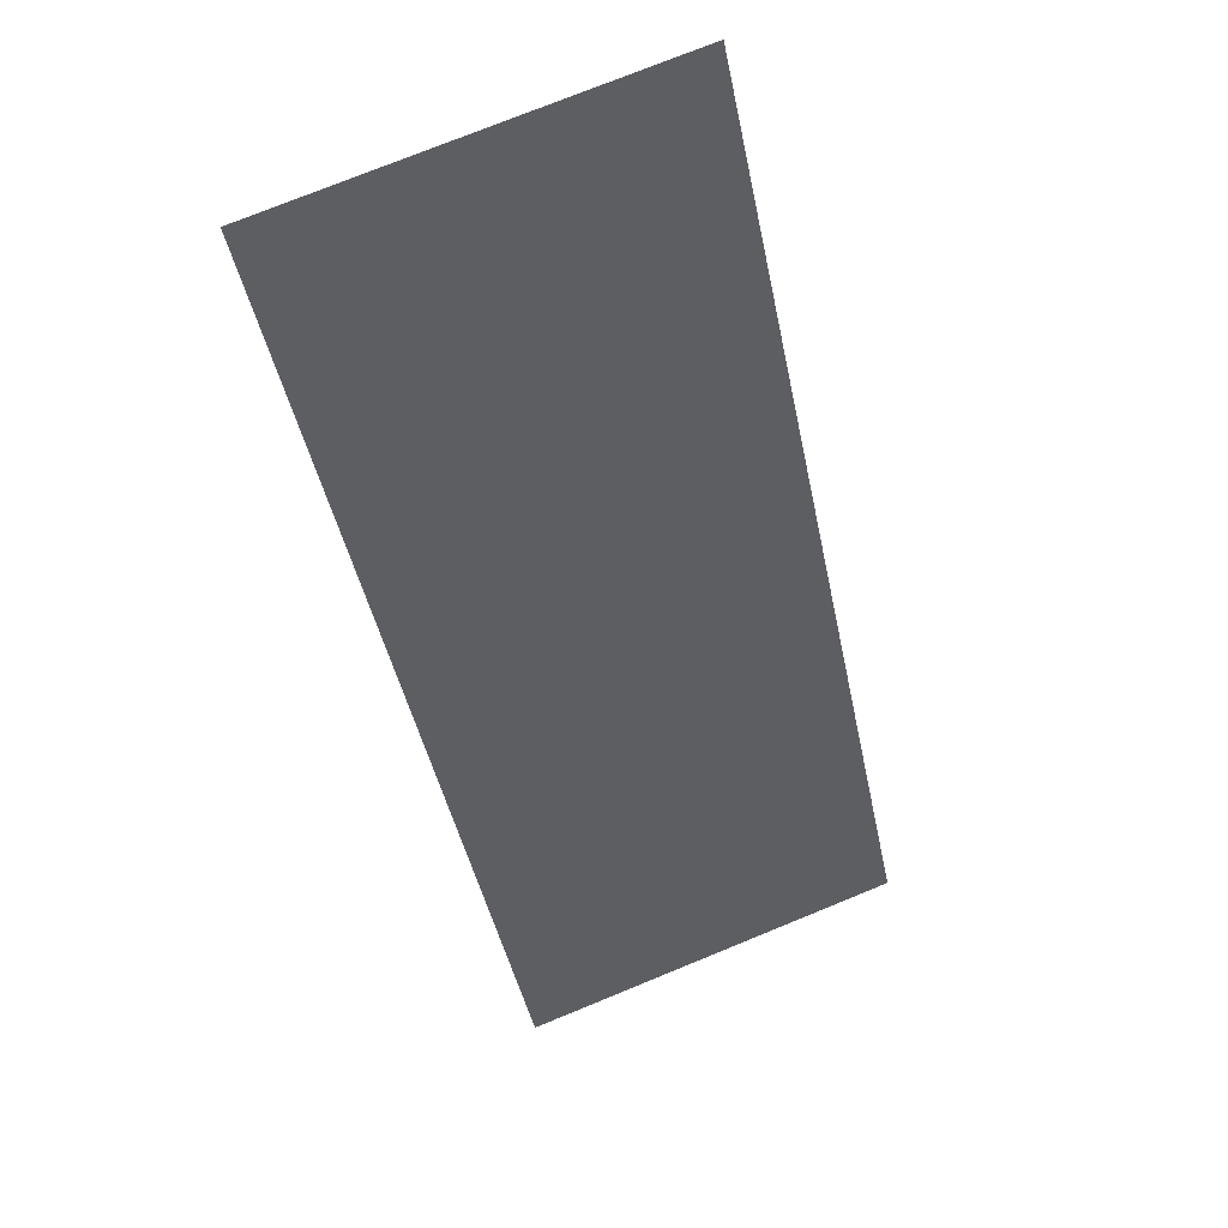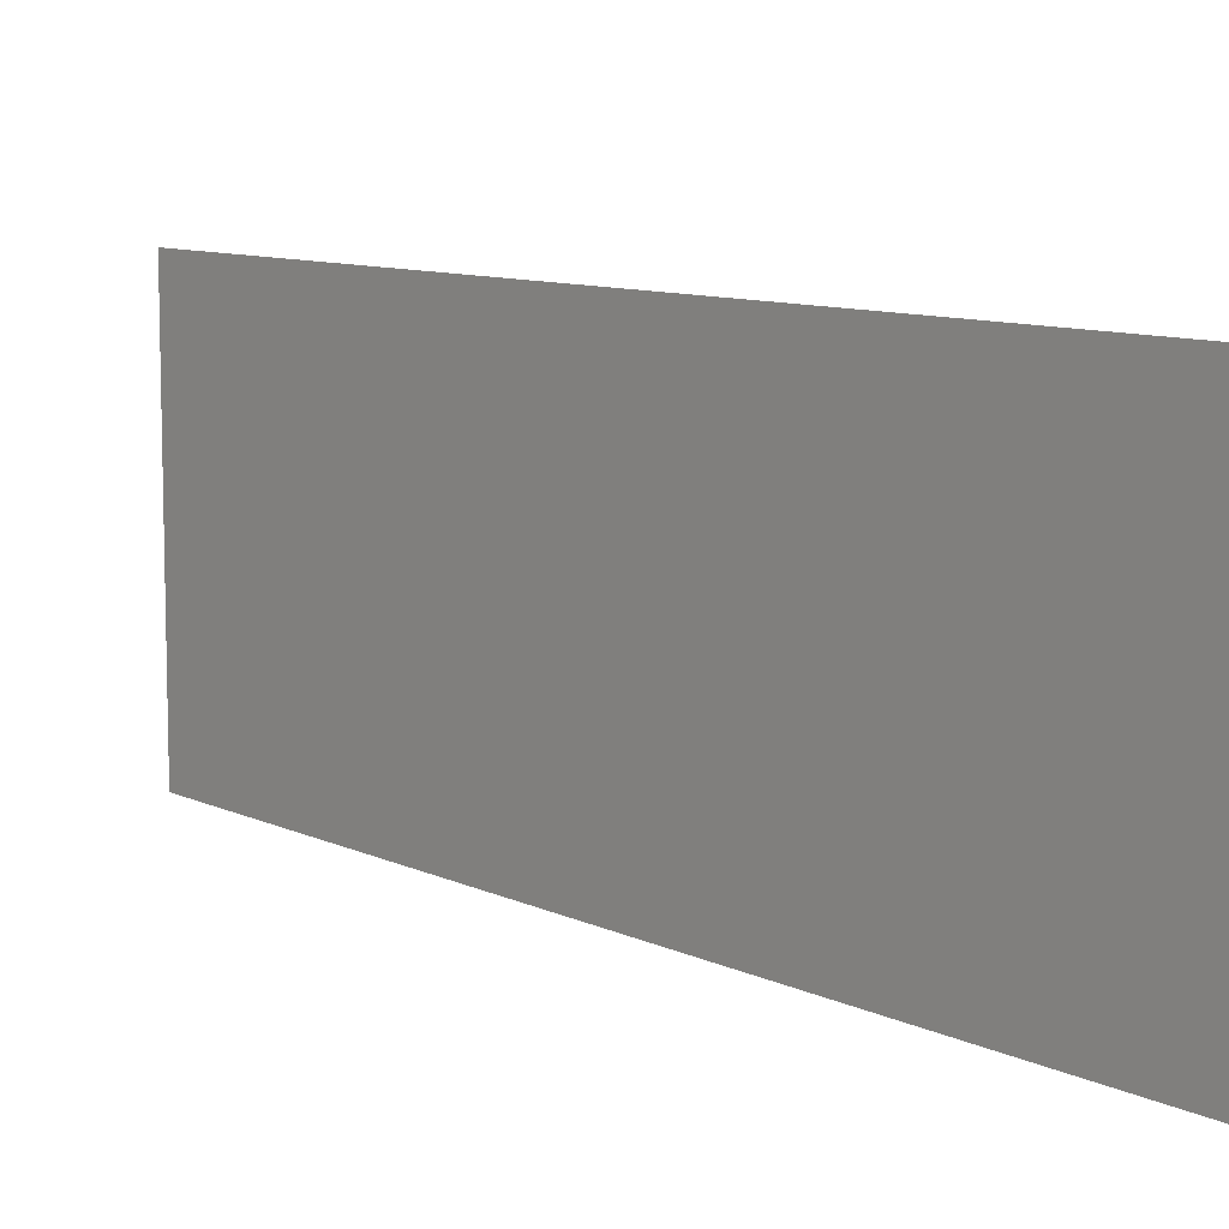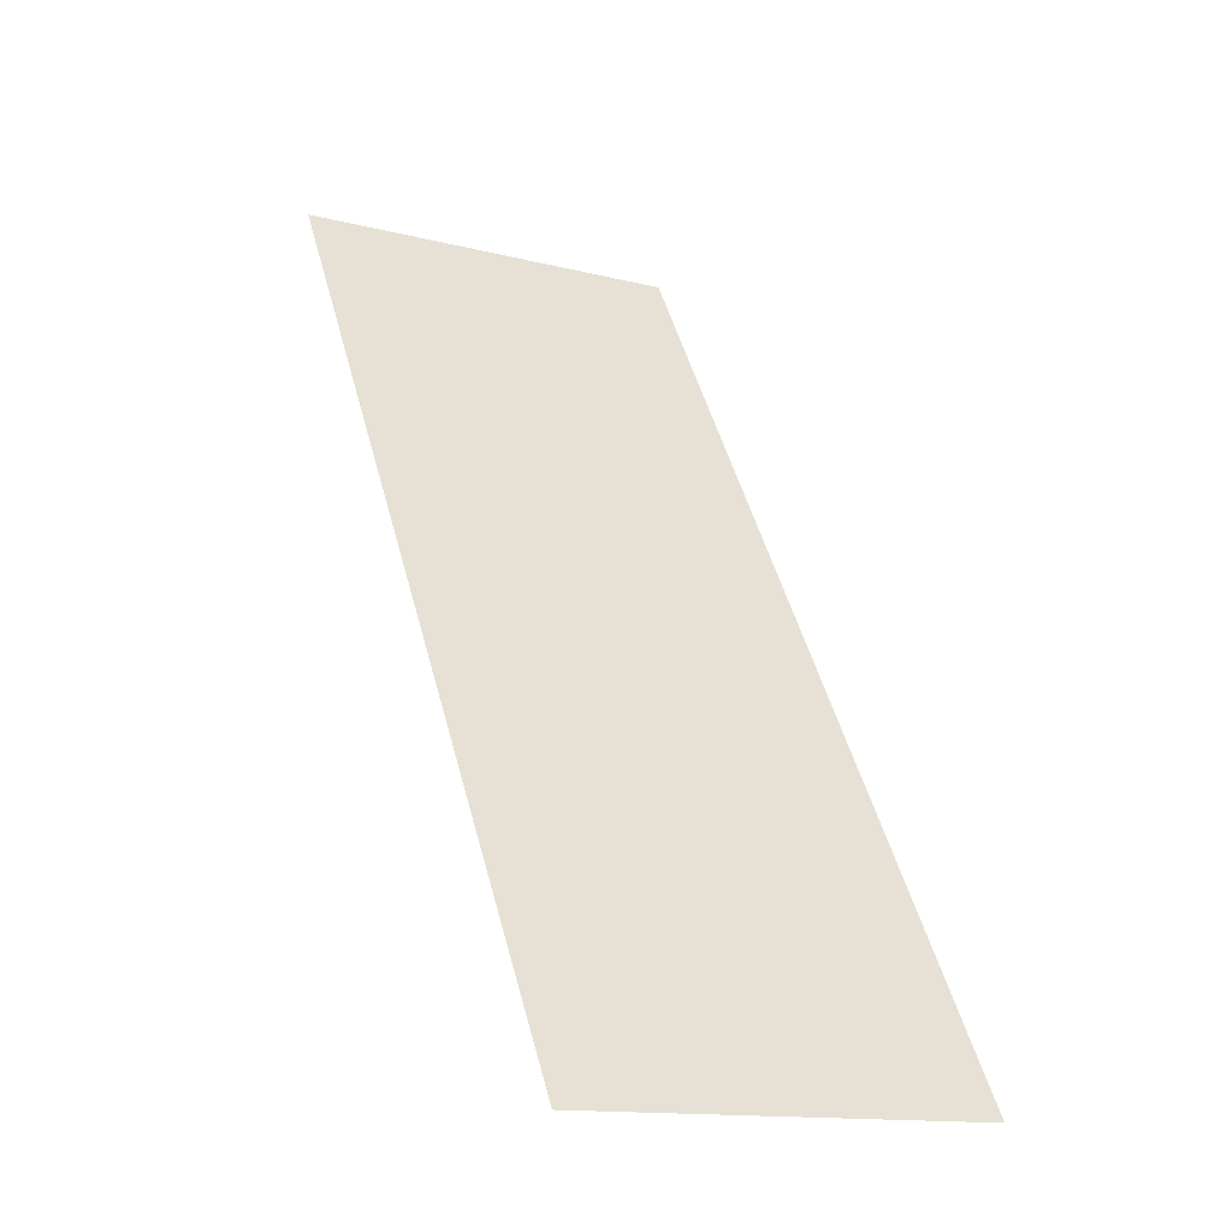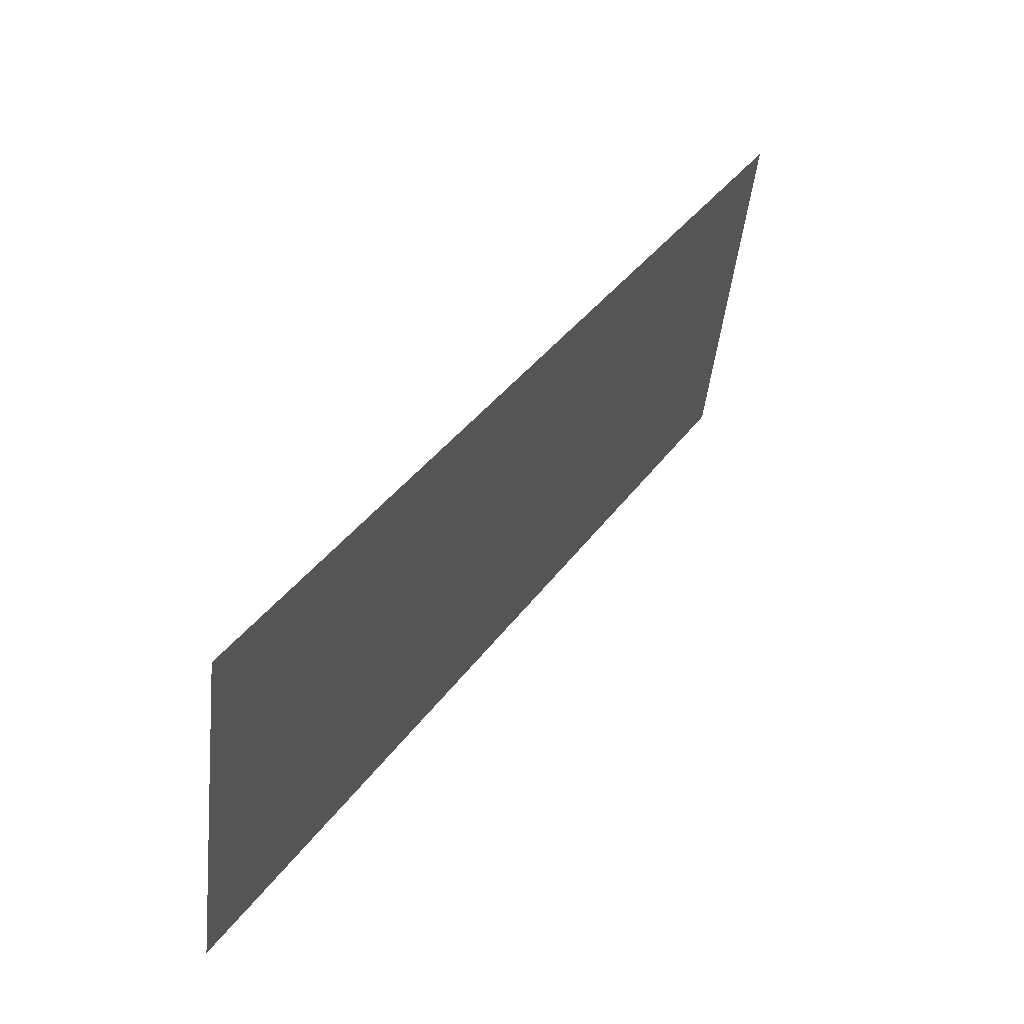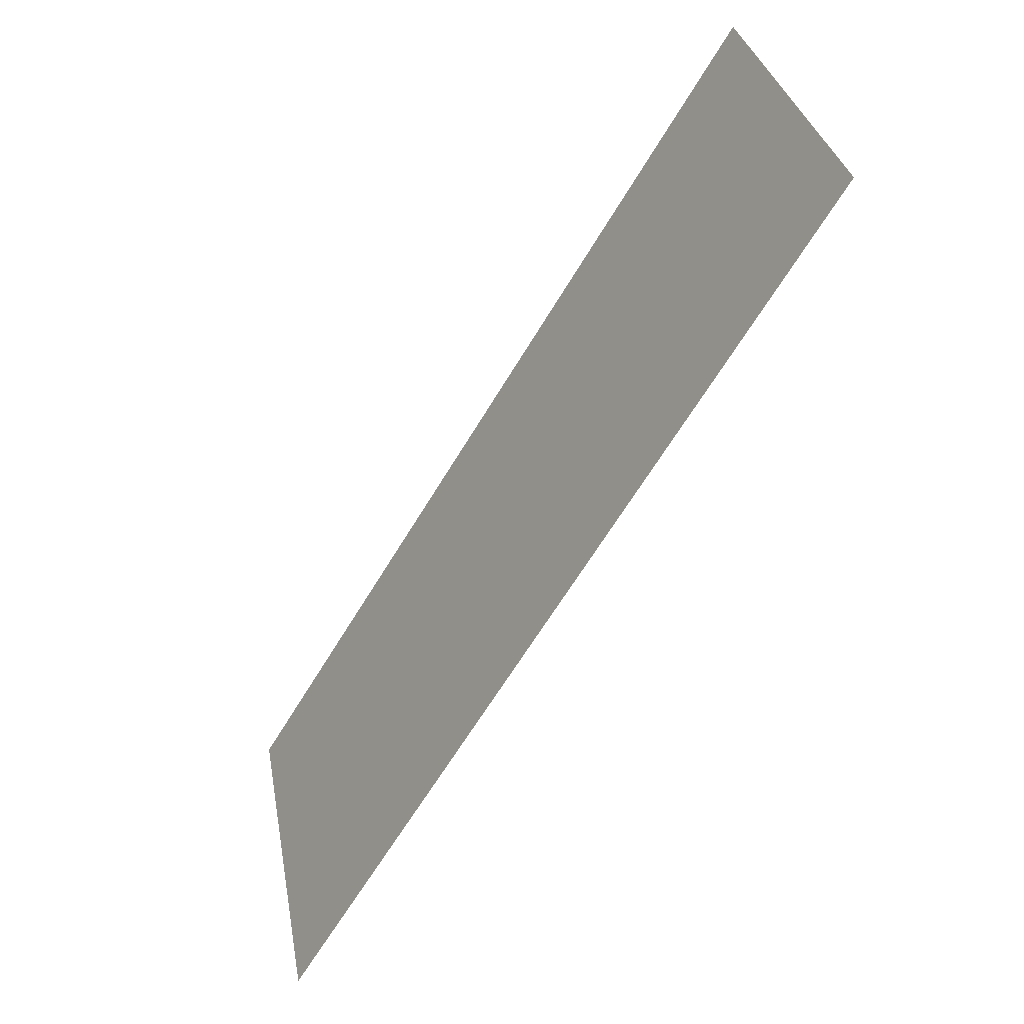
<metadata>
{"format":"obj","ext":"obj","renderer":"f3d","projection":"perspective","resolution":1024,"background":"white","views":[{"elev":75.6,"azim":-112.2,"up":"+Z"},{"elev":9.3,"azim":-7.3,"up":"+Y"},{"elev":-14.5,"azim":-118.5,"up":"+Z"},{"elev":-48.7,"azim":-6.3,"up":"+Z"},{"elev":32.8,"azim":-10.3,"up":"+Z"}]}
</metadata>
<code>
g barge_stairs_collider_05
v -1.365 1 -2.248
v 1.365 1 2.248
v 1.365 -1 2.248
v -1.365 -1 -2.248
g barge_stairs_collider_05_0
f 3 2 1
f 4 3 1

</code>
